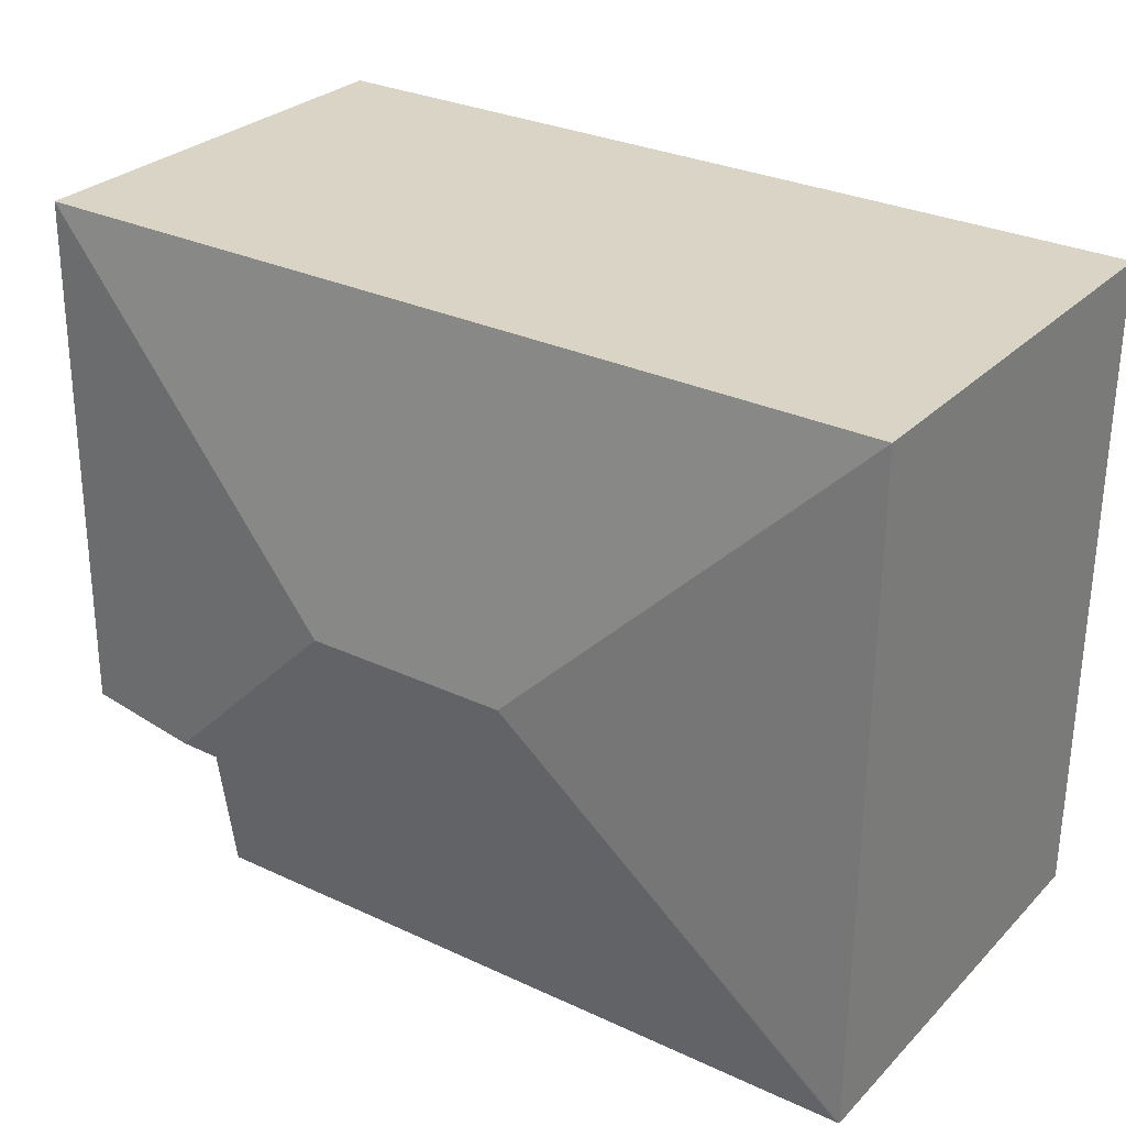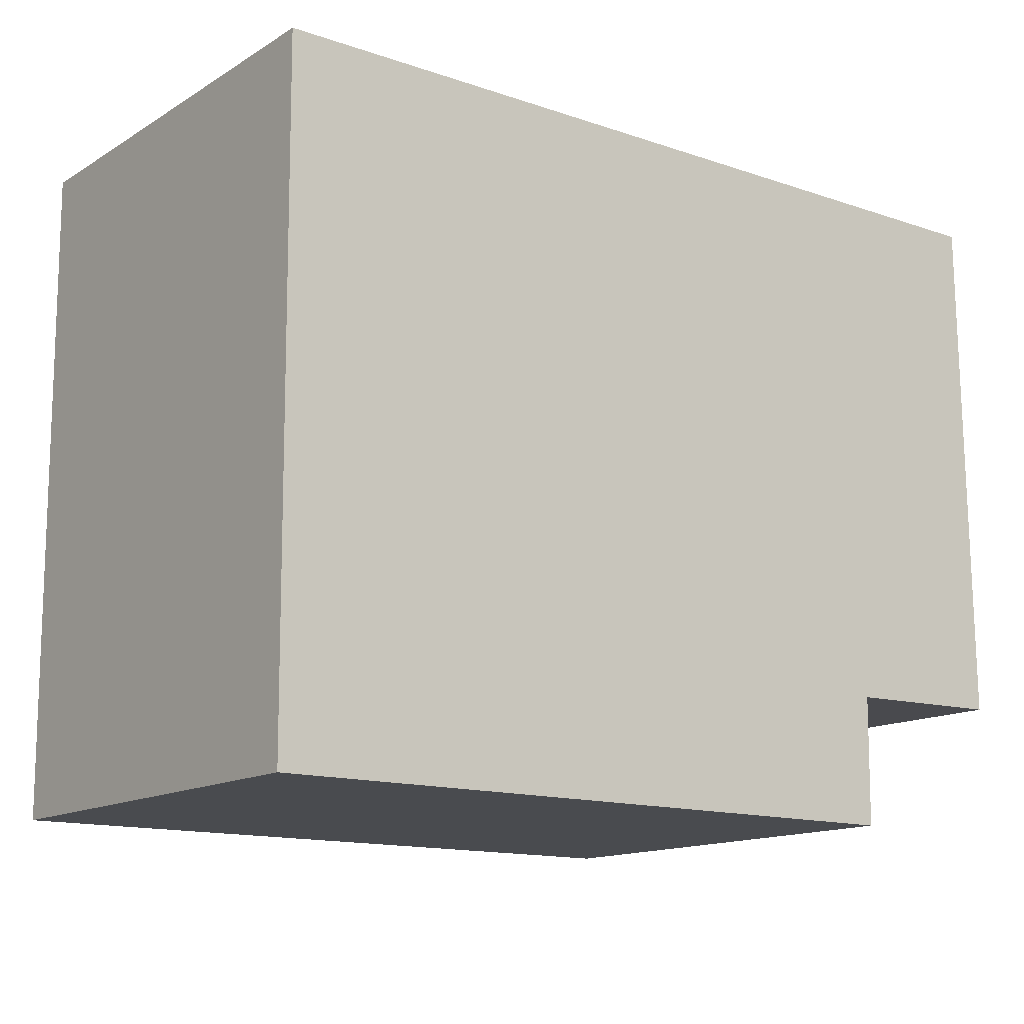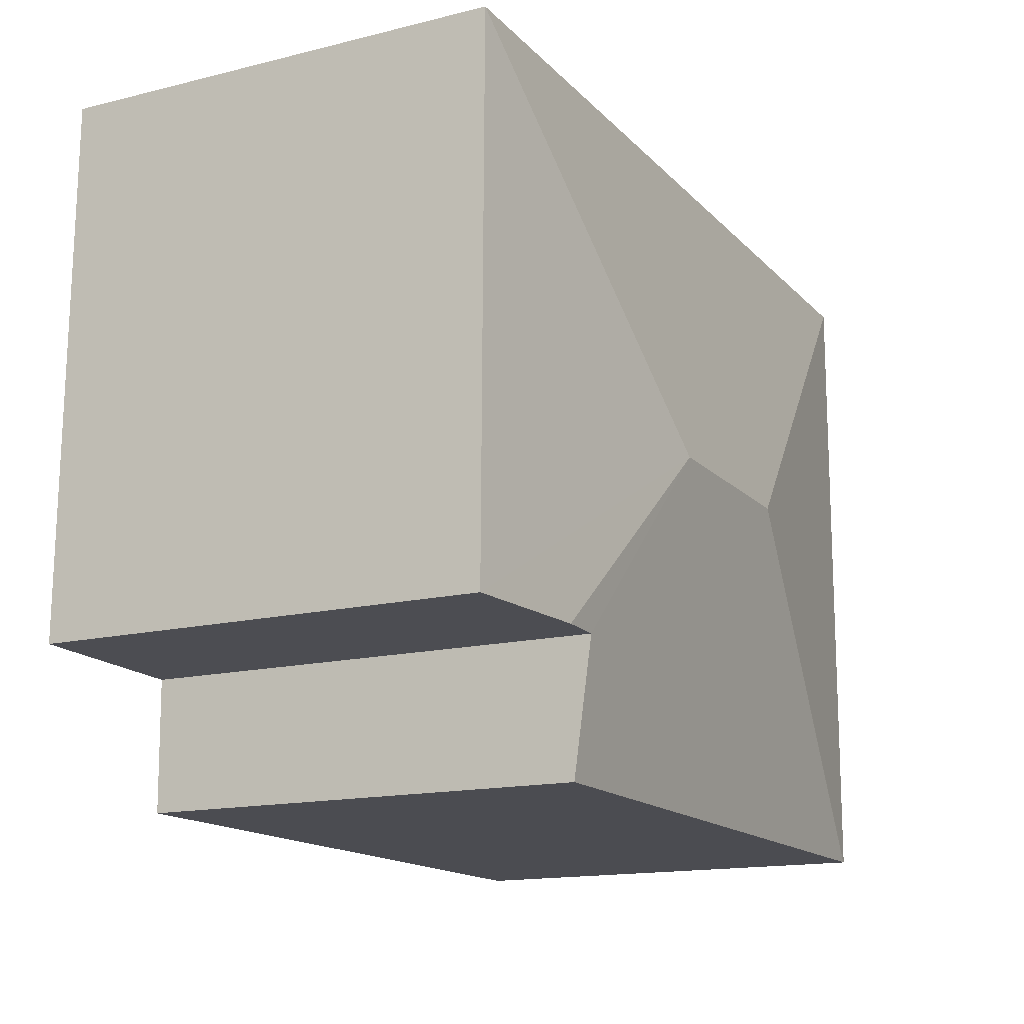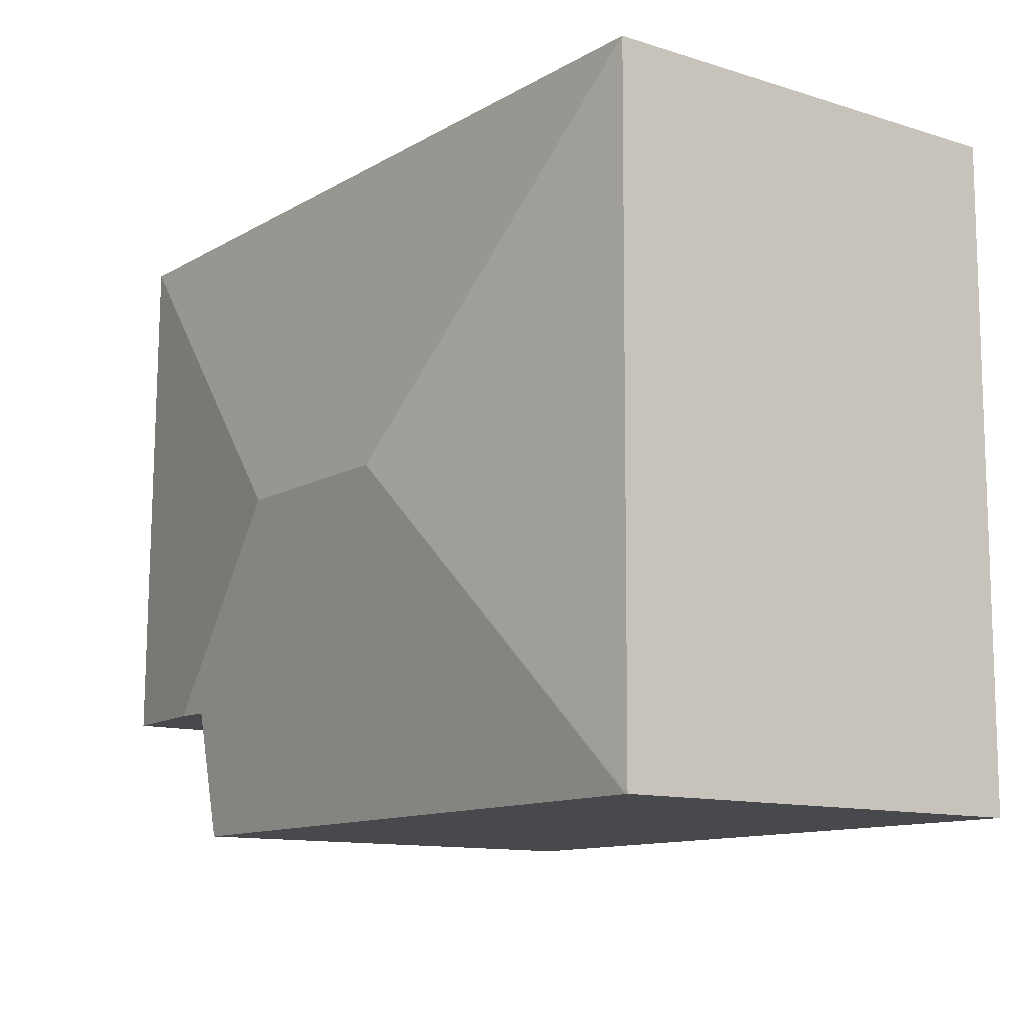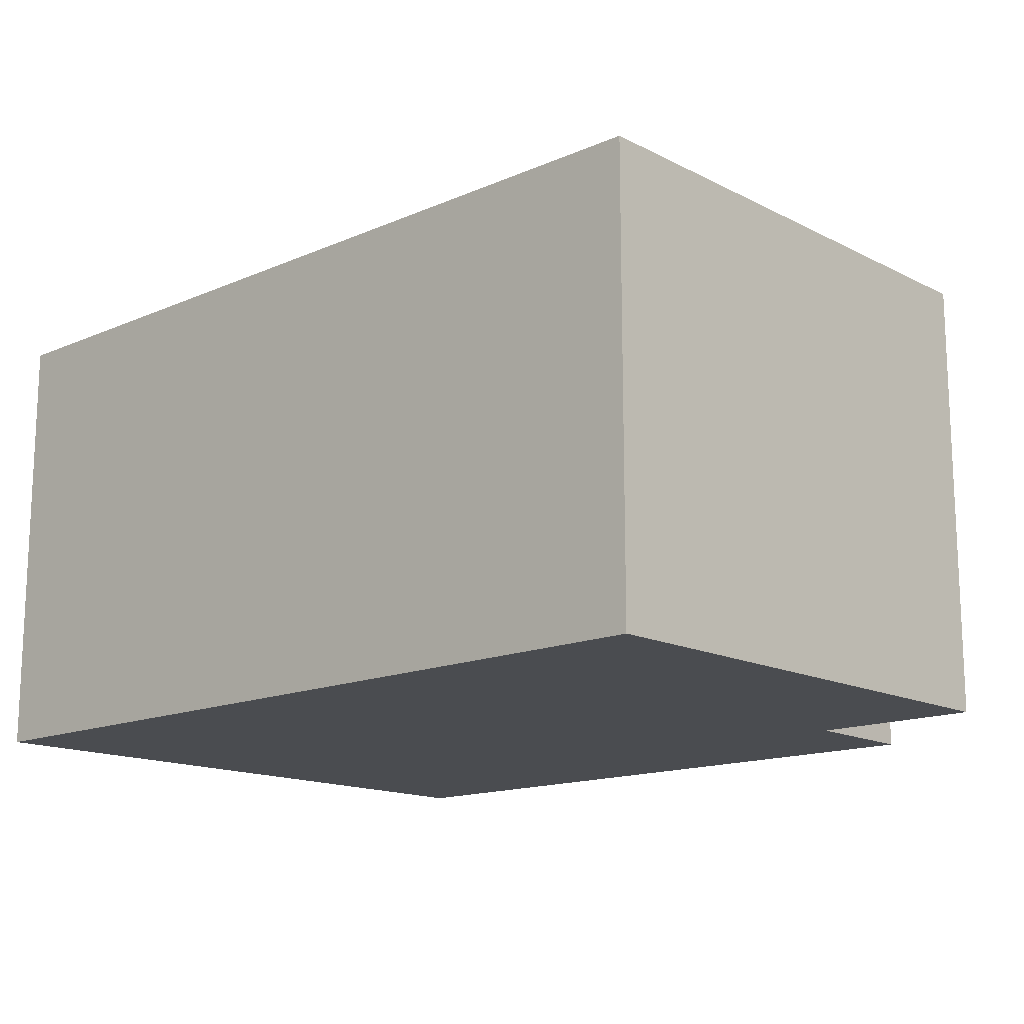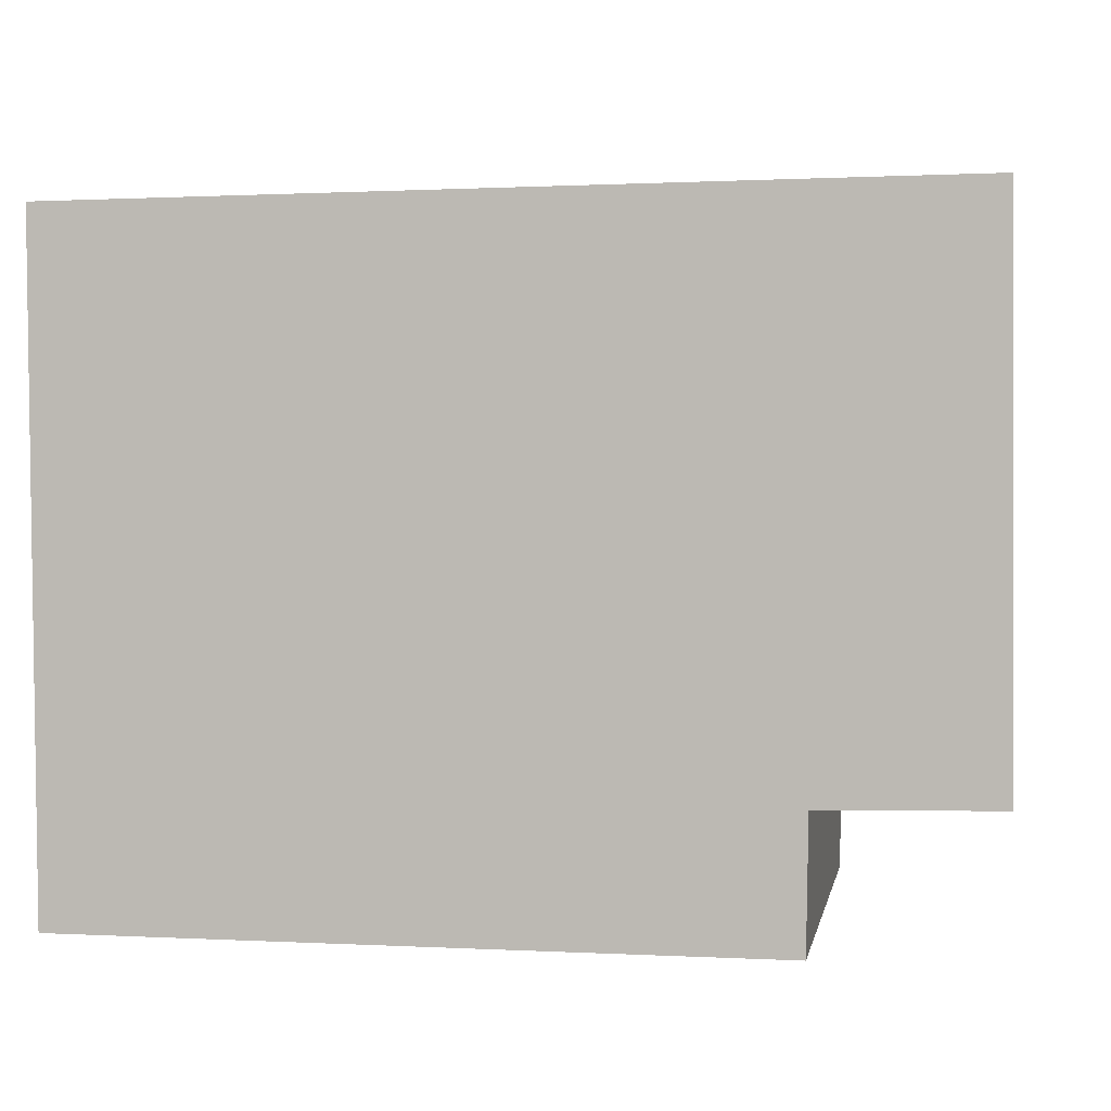
<metadata>
{"format":"obj","ext":"obj","renderer":"f3d","projection":"perspective","resolution":1024,"background":"white","views":[{"elev":28.5,"azim":-145.3,"up":"+Z"},{"elev":-14.2,"azim":-37.7,"up":"+Z"},{"elev":-15.2,"azim":117.7,"up":"+Z"},{"elev":-12.1,"azim":-126.2,"up":"+Z"},{"elev":-14.9,"azim":42.2,"up":"+Y"},{"elev":3.0,"azim":10.4,"up":"+Z"}]}
</metadata>
<code>
v  2.524 3.728 -2.481
v  0.032 3.372 -4.986
v  0 3.372 2.065e-16
v  0.052 3.374 -4.986
v  4.067 3.728 -2.467
v  6.55 3.371 0.069
v  6.59 3.372 -3.956
v  5.605 3.511 -3.979
v  5.283 3.371 -4.967
v  5.296 3.511 -3.986
v  5.283 3.041e-16 -4.967
v  0.052 3.053e-16 -4.986
v  0.032 3.053e-16 -4.986
v  6.59 2.422e-16 -3.956
v  5.296 2.441e-16 -3.986
v  5.605 2.436e-16 -3.979
v  0 0 0
v  6.55 -4.225e-18 0.069
g defaultobject
f 1 2 3
f 1 4 2
f 5 3 6
f 3 5 1
f 7 5 6
f 5 7 8
f 1 9 4
f 9 1 5
f 9 5 10
f 10 5 8
f 11 4 9
f 4 11 12
f 4 12 2
f 2 12 13
f 14 8 7
f 8 14 10
f 10 14 15
f 15 14 16
f 13 3 2
f 3 13 17
f 17 6 3
f 6 17 18
f 6 14 7
f 14 6 18
f 15 9 10
f 9 15 11
f 17 14 18
f 14 17 16
f 16 17 15
f 15 17 11
f 11 17 12
f 12 17 13

</code>
